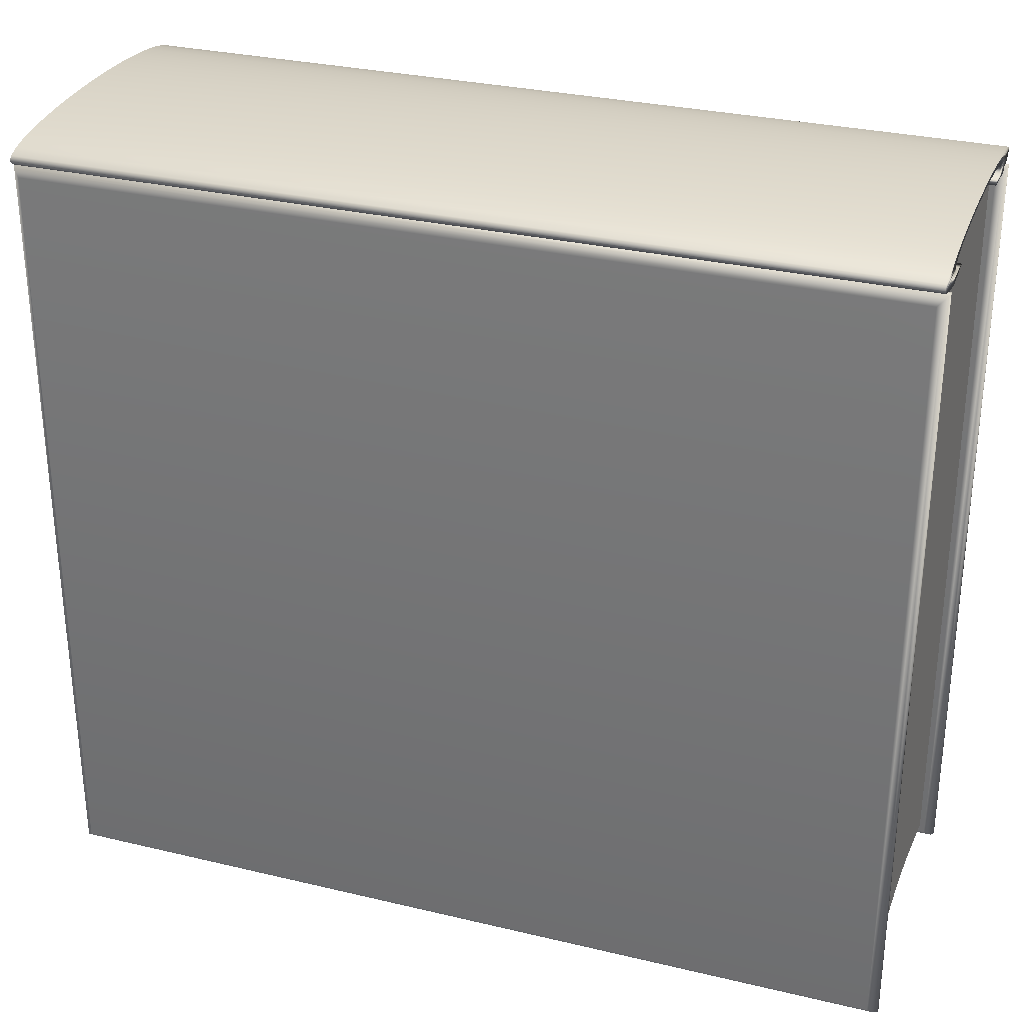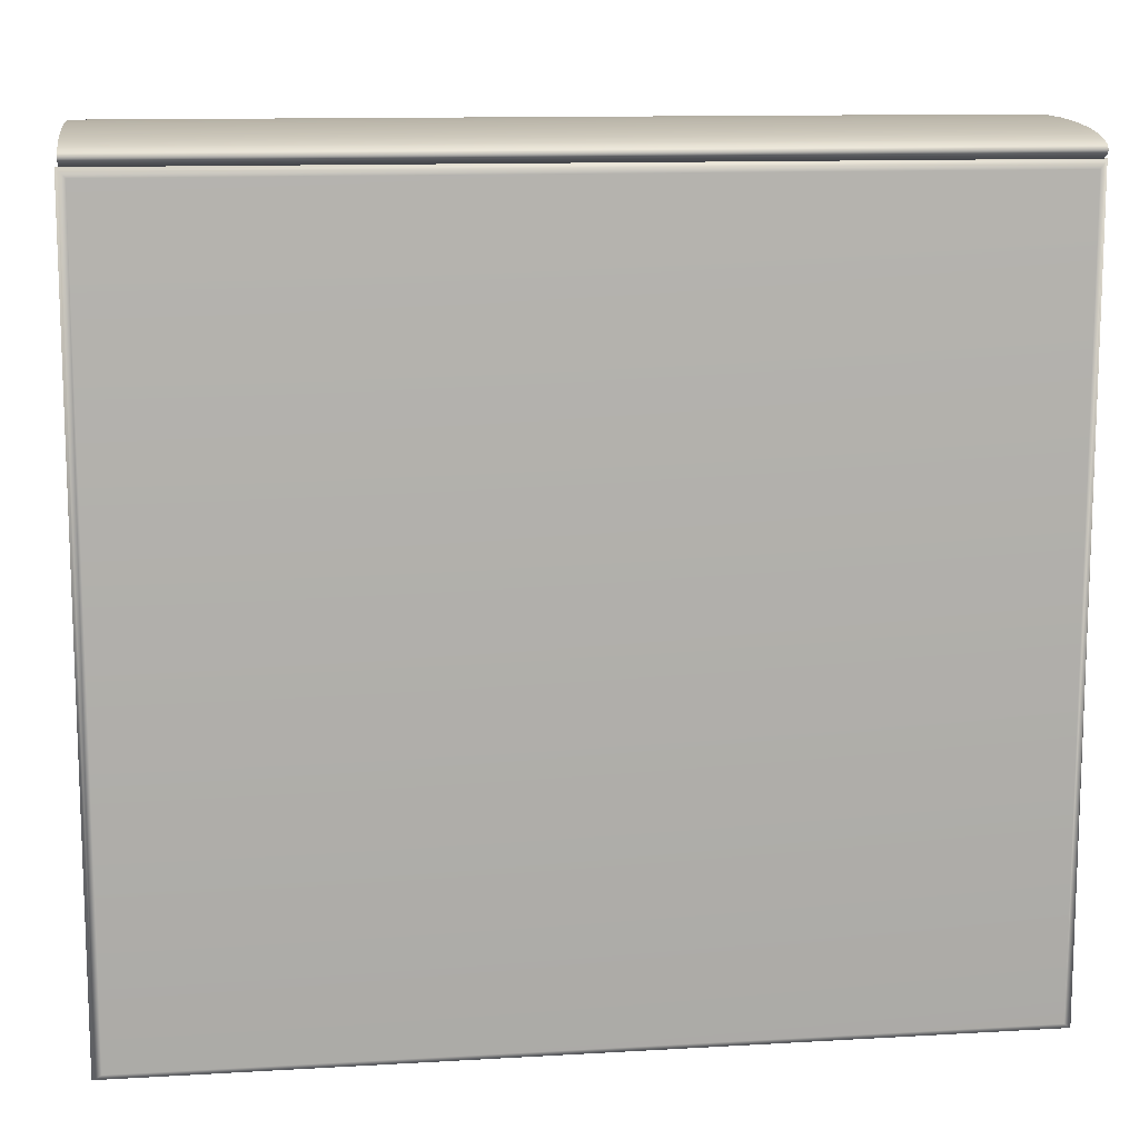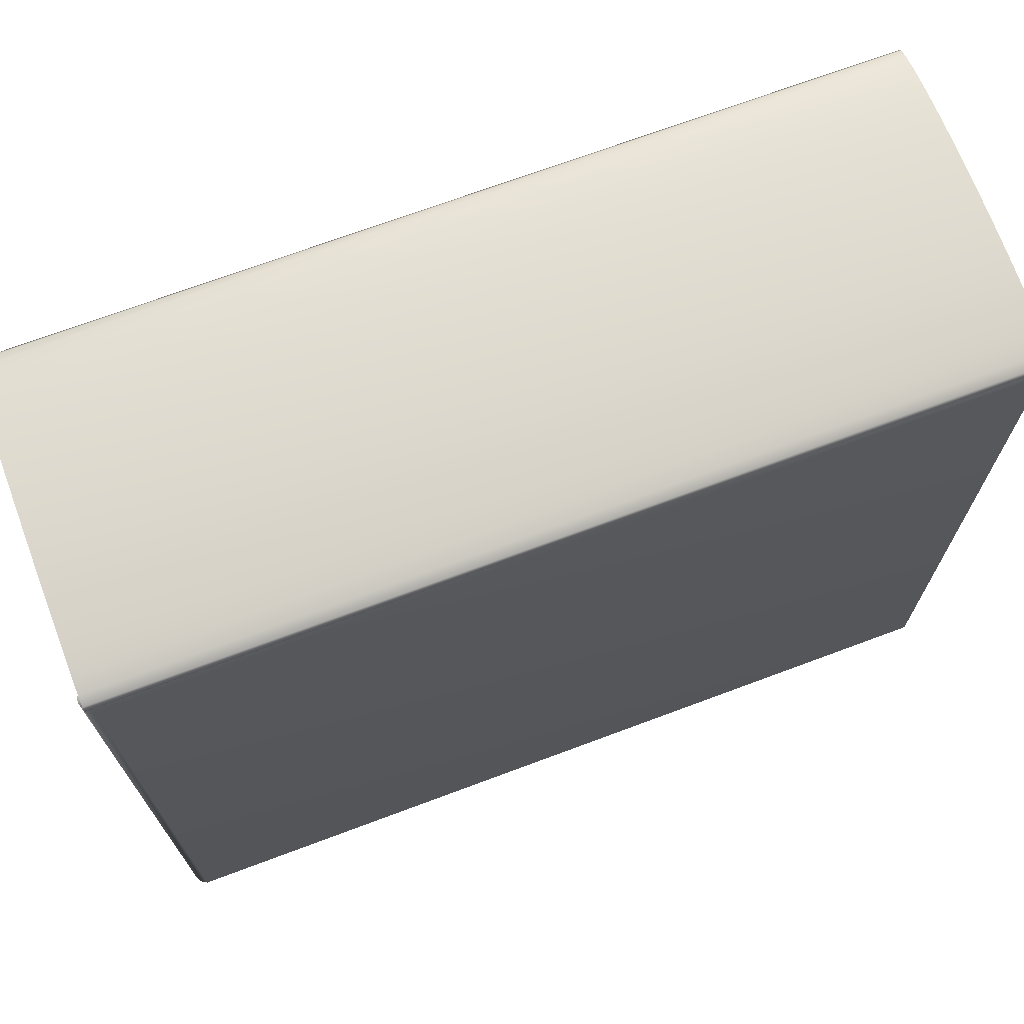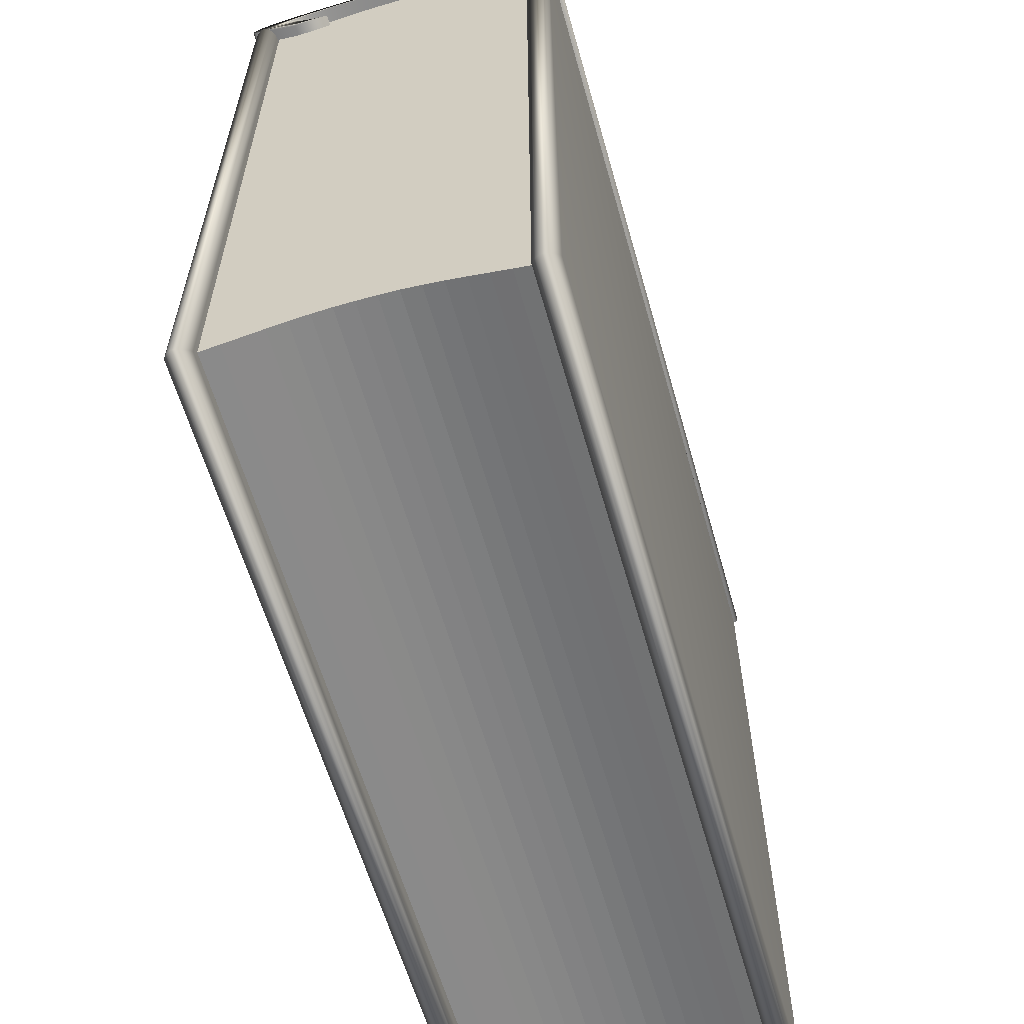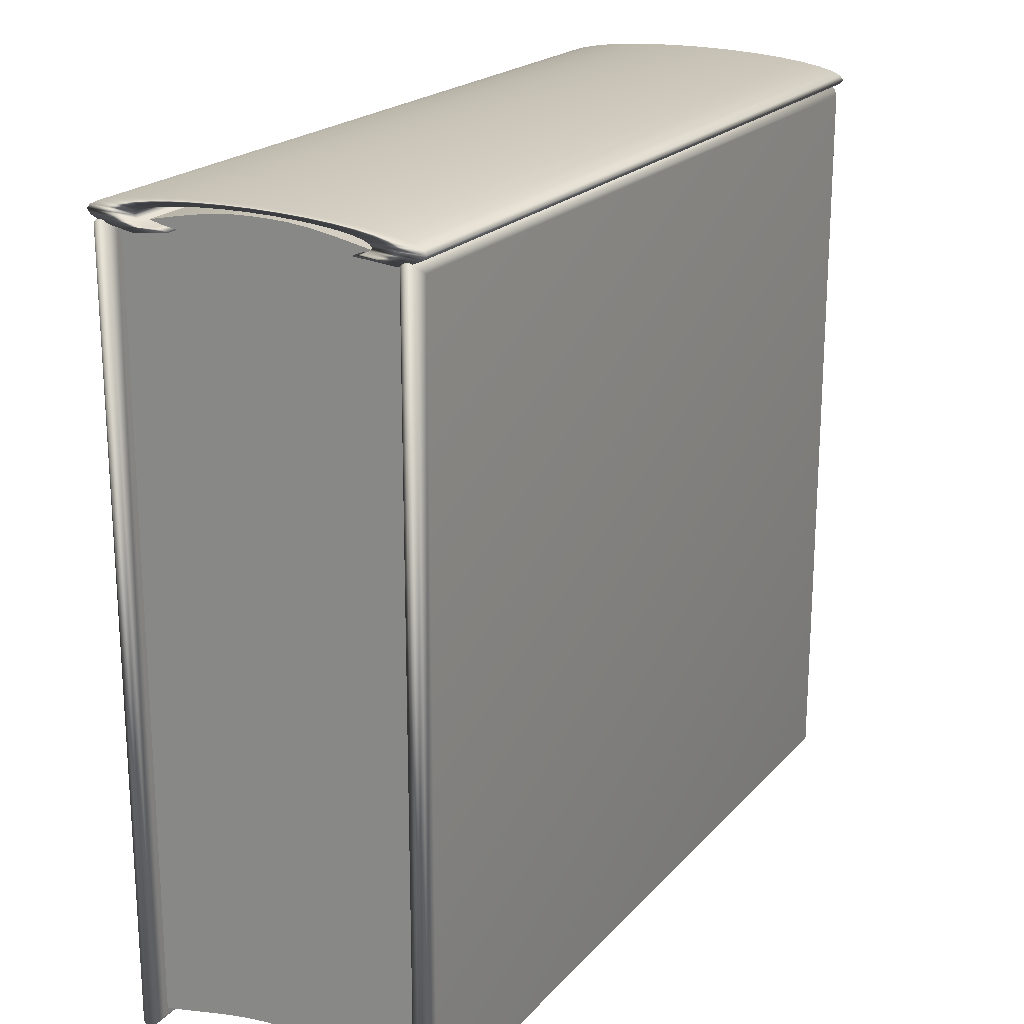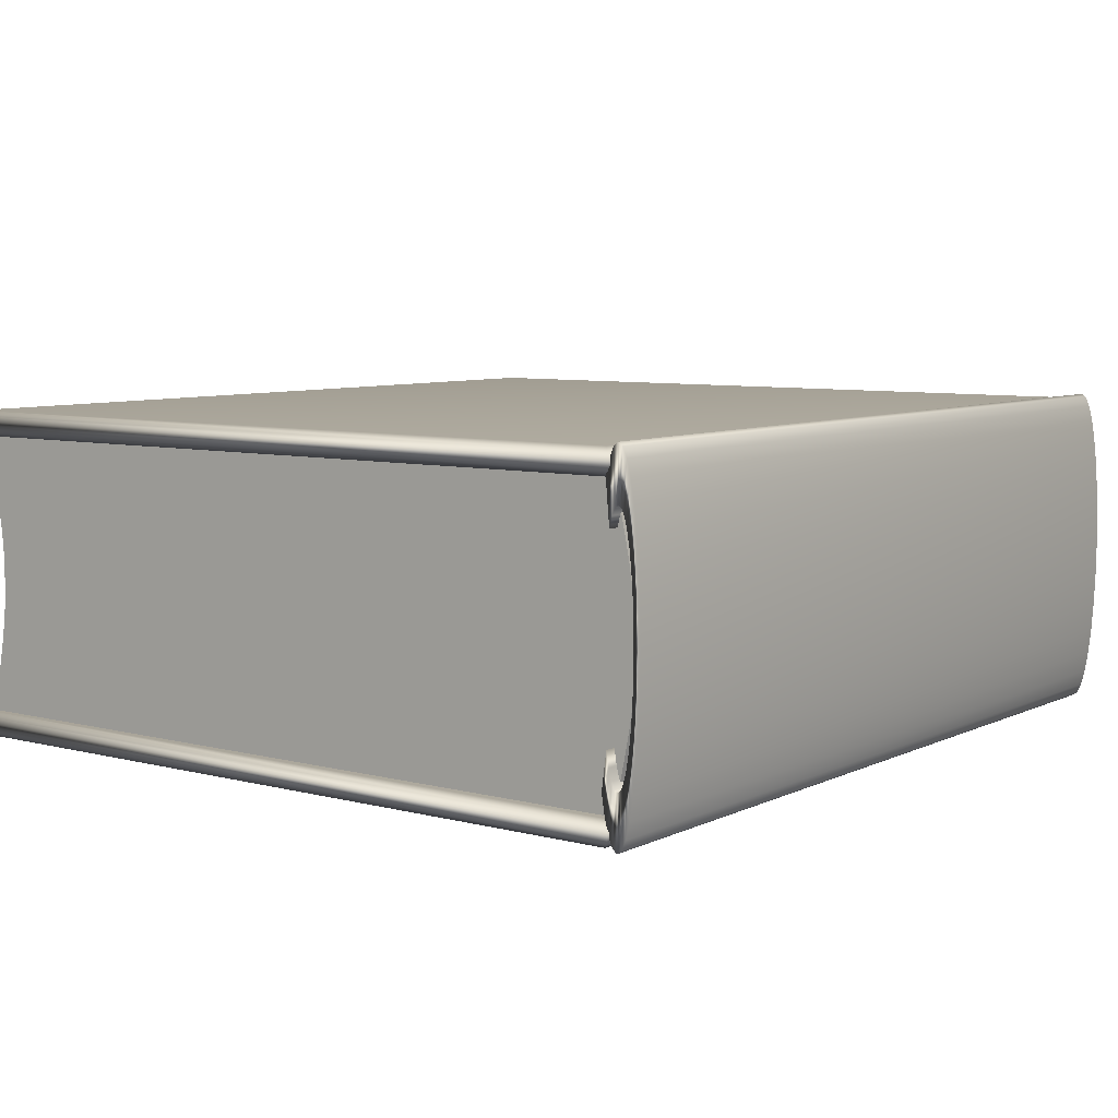
<metadata>
{"format":"obj","ext":"obj","renderer":"f3d","projection":"perspective","resolution":1024,"background":"white","views":[{"elev":30.1,"azim":19.2,"up":"+Z"},{"elev":12.2,"azim":-7.8,"up":"+Z"},{"elev":70.7,"azim":-20.5,"up":"+Z"},{"elev":-60.1,"azim":105.8,"up":"+Z"},{"elev":20.5,"azim":119.0,"up":"+Z"},{"elev":7.2,"azim":-53.2,"up":"+Y"}]}
</metadata>
<code>
o Cylindre
v -0.1026 -0.02764 0.09036
v 0.1026 -0.02764 0.09036
v -0.1026 -0.0325 0.09115
v 0.1026 -0.0325 0.09115
v -0.1026 -0.03612 0.09205
v 0.1026 -0.03612 0.09205
v -0.1026 -0.03834 0.09302
v 0.1026 -0.03834 0.09302
v -0.1026 -0.03909 0.09404
v 0.1026 -0.03909 0.09404
v -0.1026 -0.03834 0.09505
v 0.1026 -0.03834 0.09505
v -0.1026 -0.03612 0.09603
v 0.1026 -0.03612 0.09603
v -0.1026 -0.0325 0.09693
v 0.1026 -0.0325 0.09693
v -0.1026 -0.02764 0.09772
v 0.1026 -0.02764 0.09772
v -0.1026 -0.02172 0.09836
v 0.1026 -0.02172 0.09836
v -0.1026 -0.01496 0.09884
v 0.1026 -0.01496 0.09884
v -0.1026 -0.007626 0.09914
v 0.1026 -0.007626 0.09914
v -0.1026 0 0.09924
v 0.1026 -0 0.09924
v -0.1026 0.007626 0.09914
v 0.1026 0.007626 0.09914
v -0.1026 0.01496 0.09884
v 0.1026 0.01496 0.09884
v -0.1026 0.02172 0.09836
v 0.1026 0.02172 0.09836
v -0.1026 0.02764 0.09772
v 0.1026 0.02764 0.09772
v -0.1026 0.0325 0.09693
v 0.1026 0.0325 0.09693
v -0.1026 0.03612 0.09603
v 0.1026 0.03612 0.09603
v -0.1026 0.03834 0.09505
v 0.1026 0.03834 0.09505
v -0.1026 0.03909 0.09404
v 0.1026 0.03909 0.09404
v -0.1026 0.03834 0.09302
v 0.1026 0.03834 0.09302
v -0.1026 0.03612 0.09205
v 0.1026 0.03612 0.09205
v -0.1026 0.0325 0.09115
v 0.1026 0.0325 0.09115
v -0.1026 -0.01935 0.09147
v 0.1026 -0.01935 0.09147
v -0.1026 -0.02275 0.09202
v 0.1026 -0.02275 0.09202
v -0.1026 -0.02528 0.09265
v 0.1026 -0.02528 0.09265
v -0.1026 -0.02684 0.09333
v 0.1026 -0.02684 0.09333
v -0.1026 -0.02736 0.09404
v 0.1026 -0.02736 0.09404
v -0.1026 -0.02684 0.09475
v 0.1026 -0.02684 0.09475
v -0.1026 -0.02528 0.09543
v 0.1026 -0.02528 0.09543
v -0.1026 -0.02275 0.09606
v 0.1026 -0.02275 0.09606
v -0.1026 -0.01935 0.09661
v 0.1026 -0.01935 0.09661
v -0.1026 -0.0152 0.09706
v 0.1026 -0.0152 0.09706
v -0.1026 -0.01047 0.0974
v 0.1026 -0.01047 0.0974
v -0.1026 -0.005338 0.09761
v 0.1026 -0.005339 0.09761
v -0.1026 0 0.09768
v 0.1026 -0 0.09768
v -0.1026 0.005339 0.09761
v 0.1026 0.005338 0.09761
v -0.1026 0.01047 0.0974
v 0.1026 0.01047 0.0974
v -0.1026 0.0152 0.09706
v 0.1026 0.0152 0.09706
v -0.1026 0.01935 0.09661
v 0.1026 0.01935 0.09661
v -0.1026 0.02275 0.09606
v 0.1026 0.02275 0.09606
v -0.1026 0.02528 0.09543
v 0.1026 0.02528 0.09543
v -0.1026 0.02684 0.09475
v 0.1026 0.02684 0.09475
v -0.1026 0.02736 0.09404
v 0.1026 0.02736 0.09404
v -0.1026 0.02684 0.09333
v 0.1026 0.02684 0.09333
v -0.1026 0.02528 0.09265
v 0.1026 0.02528 0.09265
v -0.1026 0.02275 0.09202
v 0.1026 0.02275 0.09202
f 1 2 4 3
f 3 4 6 5
f 5 6 8 7
f 7 8 10 9
f 9 10 12 11
f 11 12 14 13
f 13 14 16 15
f 15 16 18 17
f 17 18 20 19
f 19 20 22 21
f 21 22 24 23
f 23 24 26 25
f 25 26 28 27
f 27 28 30 29
f 29 30 32 31
f 31 32 34 33
f 33 34 36 35
f 35 36 38 37
f 37 38 40 39
f 39 40 42 41
f 41 42 44 43
f 43 44 46 45
f 45 46 48 47
f 49 51 52 50
f 51 53 54 52
f 53 55 56 54
f 55 57 58 56
f 57 59 60 58
f 59 61 62 60
f 61 63 64 62
f 63 65 66 64
f 65 67 68 66
f 67 69 70 68
f 69 71 72 70
f 71 73 74 72
f 73 75 76 74
f 75 77 78 76
f 77 79 80 78
f 79 81 82 80
f 81 83 84 82
f 83 85 86 84
f 85 87 88 86
f 87 89 90 88
f 89 91 92 90
f 91 93 94 92
f 93 95 96 94
f 1 3 51 49
f 4 2 50 52
f 3 5 53 51
f 6 4 52 54
f 5 7 55 53
f 8 6 54 56
f 7 9 57 55
f 10 8 56 58
f 9 11 59 57
f 12 10 58 60
f 11 13 61 59
f 14 12 60 62
f 13 15 63 61
f 16 14 62 64
f 15 17 65 63
f 18 16 64 66
f 17 19 67 65
f 20 18 66 68
f 19 21 69 67
f 22 20 68 70
f 21 23 71 69
f 24 22 70 72
f 23 25 73 71
f 26 24 72 74
f 25 27 75 73
f 28 26 74 76
f 27 29 77 75
f 30 28 76 78
f 29 31 79 77
f 32 30 78 80
f 31 33 81 79
f 34 32 80 82
f 33 35 83 81
f 36 34 82 84
f 35 37 85 83
f 38 36 84 86
f 37 39 87 85
f 40 38 86 88
f 39 41 89 87
f 42 40 88 90
f 41 43 91 89
f 44 42 90 92
f 43 45 93 91
f 46 44 92 94
f 45 47 95 93
f 48 46 94 96
f 96 47 48
f 96 95 47
f 2 49 50
f 2 1 49
o Cube.001
v -0.1012 -0.0388 0.09023
v -0.1012 -0.03301 0.09023
v -0.1012 -0.0388 -0.09023
v -0.1012 -0.03301 -0.09023
v 0.1012 -0.0388 0.09023
v 0.1012 -0.03301 0.09023
v 0.1012 -0.0388 -0.09023
v 0.1012 -0.03301 -0.09023
v -0.1026 -0.03766 0.09154
v -0.1034 -0.03649 0.09219
v -0.1034 -0.03531 0.09219
v -0.1026 -0.03414 0.09154
v -0.1026 -0.03414 -0.09154
v -0.1034 -0.03531 -0.09219
v -0.1034 -0.03649 -0.09219
v -0.1026 -0.03766 -0.09154
v 0.1026 -0.03414 -0.09154
v 0.1034 -0.03531 -0.09219
v 0.1034 -0.03649 -0.09219
v 0.1026 -0.03766 -0.09154
v 0.1026 -0.03414 0.09154
v 0.1034 -0.03531 0.09219
v 0.1034 -0.03649 0.09219
v 0.1026 -0.03766 0.09154
v -0.1012 0.0323 0.09023
v -0.1012 0.03809 0.09023
v -0.1012 0.0323 -0.09023
v -0.1012 0.03809 -0.09023
v 0.1012 0.0323 0.09023
v 0.1012 0.03809 0.09023
v 0.1012 0.0323 -0.09023
v 0.1012 0.03809 -0.09023
v -0.1026 0.03343 0.09154
v -0.1034 0.03461 0.09219
v -0.1034 0.03579 0.09219
v -0.1026 0.03696 0.09154
v -0.1026 0.03696 -0.09154
v -0.1034 0.03579 -0.09219
v -0.1034 0.03461 -0.09219
v -0.1026 0.03343 -0.09154
v 0.1026 0.03696 -0.09154
v 0.1034 0.03579 -0.09219
v 0.1034 0.03461 -0.09219
v 0.1026 0.03343 -0.09154
v 0.1026 0.03696 0.09154
v 0.1034 0.03579 0.09219
v 0.1034 0.03461 0.09219
v 0.1026 0.03343 0.09154
f 108 98 100 109
f 109 100 104 113
f 113 104 102 117
f 117 102 98 108
f 99 103 101 97
f 104 100 98 102
f 101 120 105 97
f 120 119 106 105
f 119 118 107 106
f 118 117 108 107
f 103 116 120 101
f 116 115 119 120
f 115 114 118 119
f 114 113 117 118
f 99 112 116 103
f 112 111 115 116
f 111 110 114 115
f 110 109 113 114
f 97 105 112 99
f 105 106 111 112
f 106 107 110 111
f 107 108 109 110
f 132 122 124 133
f 133 124 128 137
f 137 128 126 141
f 141 126 122 132
f 123 127 125 121
f 128 124 122 126
f 125 144 129 121
f 144 143 130 129
f 143 142 131 130
f 142 141 132 131
f 127 140 144 125
f 140 139 143 144
f 139 138 142 143
f 138 137 141 142
f 123 136 140 127
f 136 135 139 140
f 135 134 138 139
f 134 133 137 138
f 121 129 136 123
f 129 130 135 136
f 130 131 134 135
f 131 132 133 134
o Cube.002
v -0.1 -0.03283 0.09146
v -0.1 0.03283 0.09146
v -0.1 -0.03283 -0.08843
v -0.1 0.03283 -0.08843
v 0.1 -0.03283 0.09146
v 0.1 0.03283 0.09146
v 0.1 -0.03283 -0.08843
v 0.1 0.03283 -0.08843
v -0.1 -0.02846 0.09231
v -0.1 -0.02408 0.09322
v -0.1 -0.0197 0.09412
v -0.1 -0.01532 0.09493
v -0.1 -0.01094 0.0956
v -0.1 -0.006566 0.09606
v -0.1 -0.002189 0.09622
v -0.1 0.002189 0.09622
v -0.1 0.006566 0.09606
v -0.1 0.01094 0.0956
v -0.1 0.01532 0.09493
v -0.1 0.0197 0.09412
v -0.1 0.02408 0.09322
v -0.1 0.02846 0.09231
v -0.1 0.02846 -0.08758
v -0.1 0.02408 -0.08667
v -0.1 0.0197 -0.08578
v -0.1 0.01532 -0.08496
v -0.1 0.01094 -0.08429
v -0.1 0.006566 -0.08383
v -0.1 0.002189 -0.08367
v -0.1 -0.002189 -0.08367
v -0.1 -0.006566 -0.08383
v -0.1 -0.01094 -0.08429
v -0.1 -0.01532 -0.08496
v -0.1 -0.0197 -0.08578
v -0.1 -0.02408 -0.08667
v -0.1 -0.02846 -0.08758
v 0.1 0.02846 -0.08758
v 0.1 0.02408 -0.08667
v 0.1 0.0197 -0.08578
v 0.1 0.01532 -0.08496
v 0.1 0.01094 -0.08429
v 0.1 0.006566 -0.08383
v 0.1 0.002189 -0.08367
v 0.1 -0.002189 -0.08367
v 0.1 -0.006566 -0.08383
v 0.1 -0.01094 -0.08429
v 0.1 -0.01532 -0.08496
v 0.1 -0.0197 -0.08578
v 0.1 -0.02408 -0.08667
v 0.1 -0.02846 -0.08758
v 0.1 0.02846 0.09231
v 0.1 0.02408 0.09322
v 0.1 0.0197 0.09412
v 0.1 0.01532 0.09493
v 0.1 0.01094 0.0956
v 0.1 0.006566 0.09606
v 0.1 0.002189 0.09622
v 0.1 -0.002189 0.09622
v 0.1 -0.006566 0.09606
v 0.1 -0.01094 0.0956
v 0.1 -0.01532 0.09493
v 0.1 -0.0197 0.09412
v 0.1 -0.02408 0.09322
v 0.1 -0.02846 0.09231
f 166 146 148 167
f 167 148 152 181
f 181 152 150 195
f 195 150 146 166
f 147 151 149 145
f 152 148 146 150
f 149 208 153 145
f 208 207 154 153
f 207 206 155 154
f 206 205 156 155
f 205 204 157 156
f 204 203 158 157
f 203 202 159 158
f 202 201 160 159
f 201 200 161 160
f 200 199 162 161
f 199 198 163 162
f 198 197 164 163
f 197 196 165 164
f 196 195 166 165
f 151 194 208 149
f 194 193 207 208
f 193 192 206 207
f 192 191 205 206
f 191 190 204 205
f 190 189 203 204
f 189 188 202 203
f 188 187 201 202
f 187 186 200 201
f 186 185 199 200
f 185 184 198 199
f 184 183 197 198
f 183 182 196 197
f 182 181 195 196
f 147 180 194 151
f 180 179 193 194
f 179 178 192 193
f 178 177 191 192
f 177 176 190 191
f 176 175 189 190
f 175 174 188 189
f 174 173 187 188
f 173 172 186 187
f 172 171 185 186
f 171 170 184 185
f 170 169 183 184
f 169 168 182 183
f 168 167 181 182
f 145 153 180 147
f 153 154 179 180
f 154 155 178 179
f 155 156 177 178
f 156 157 176 177
f 157 158 175 176
f 158 159 174 175
f 159 160 173 174
f 160 161 172 173
f 161 162 171 172
f 162 163 170 171
f 163 164 169 170
f 164 165 168 169
f 165 166 167 168

</code>
